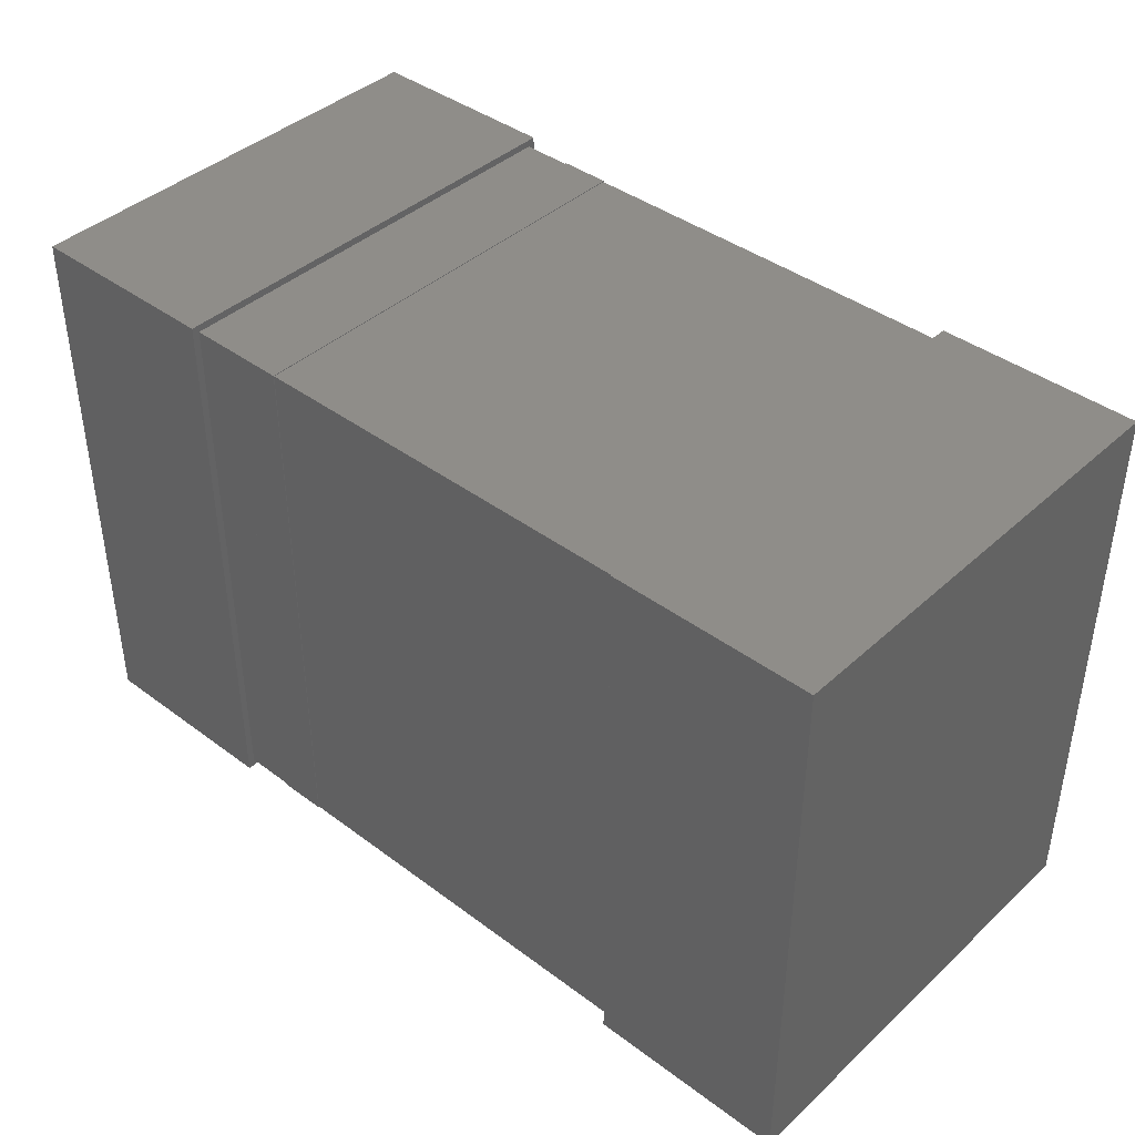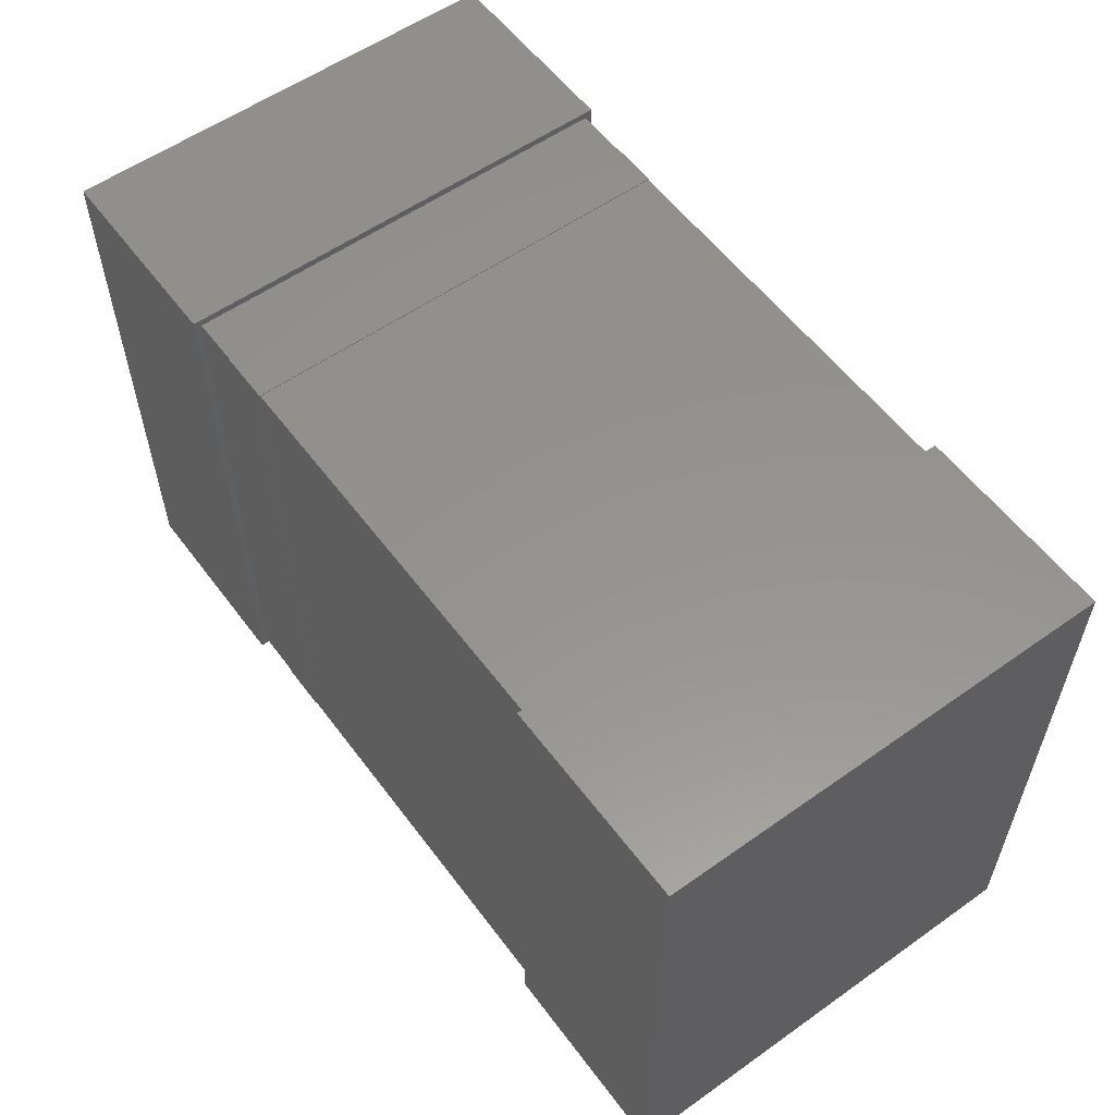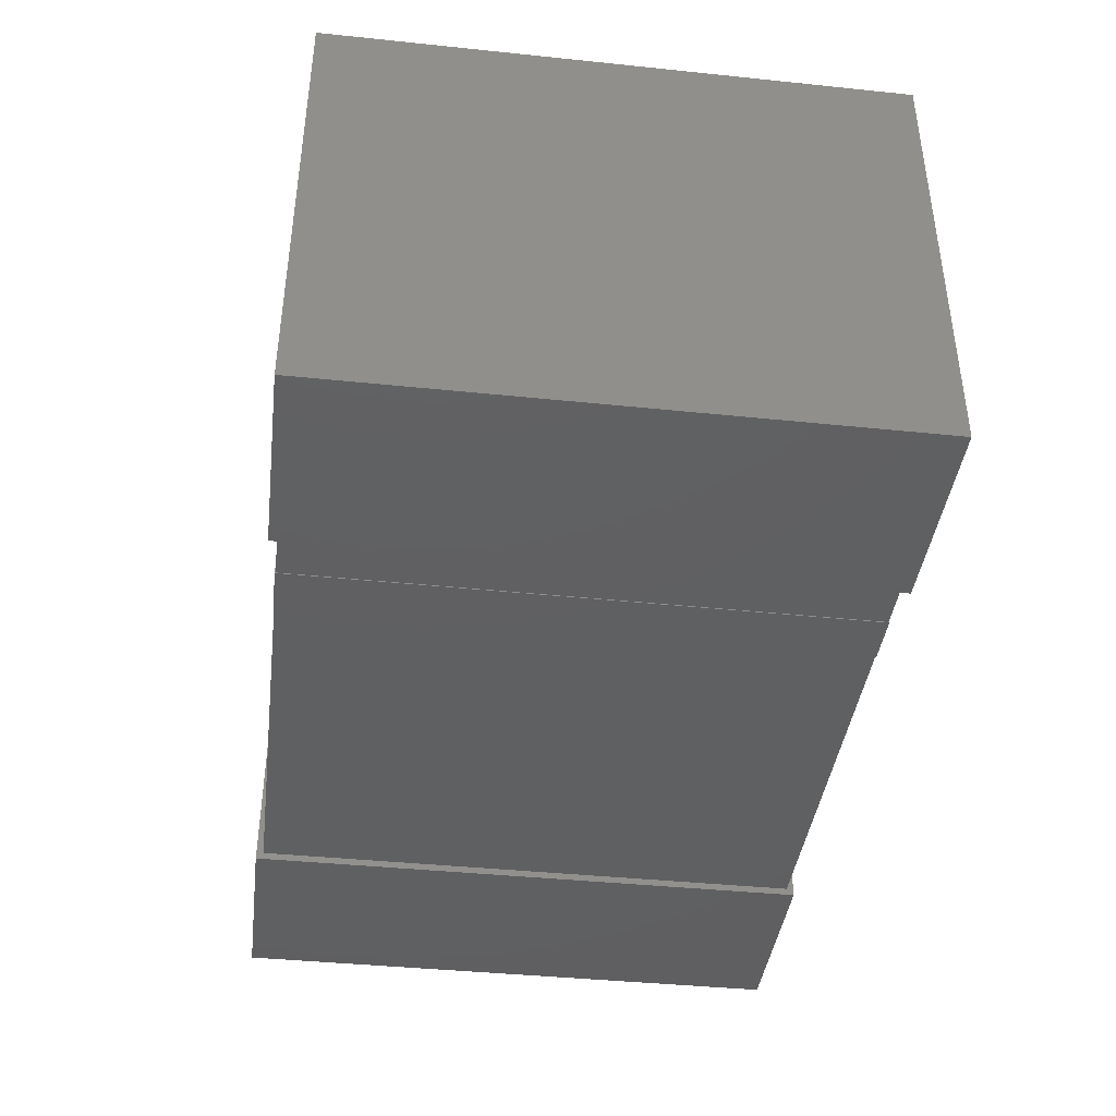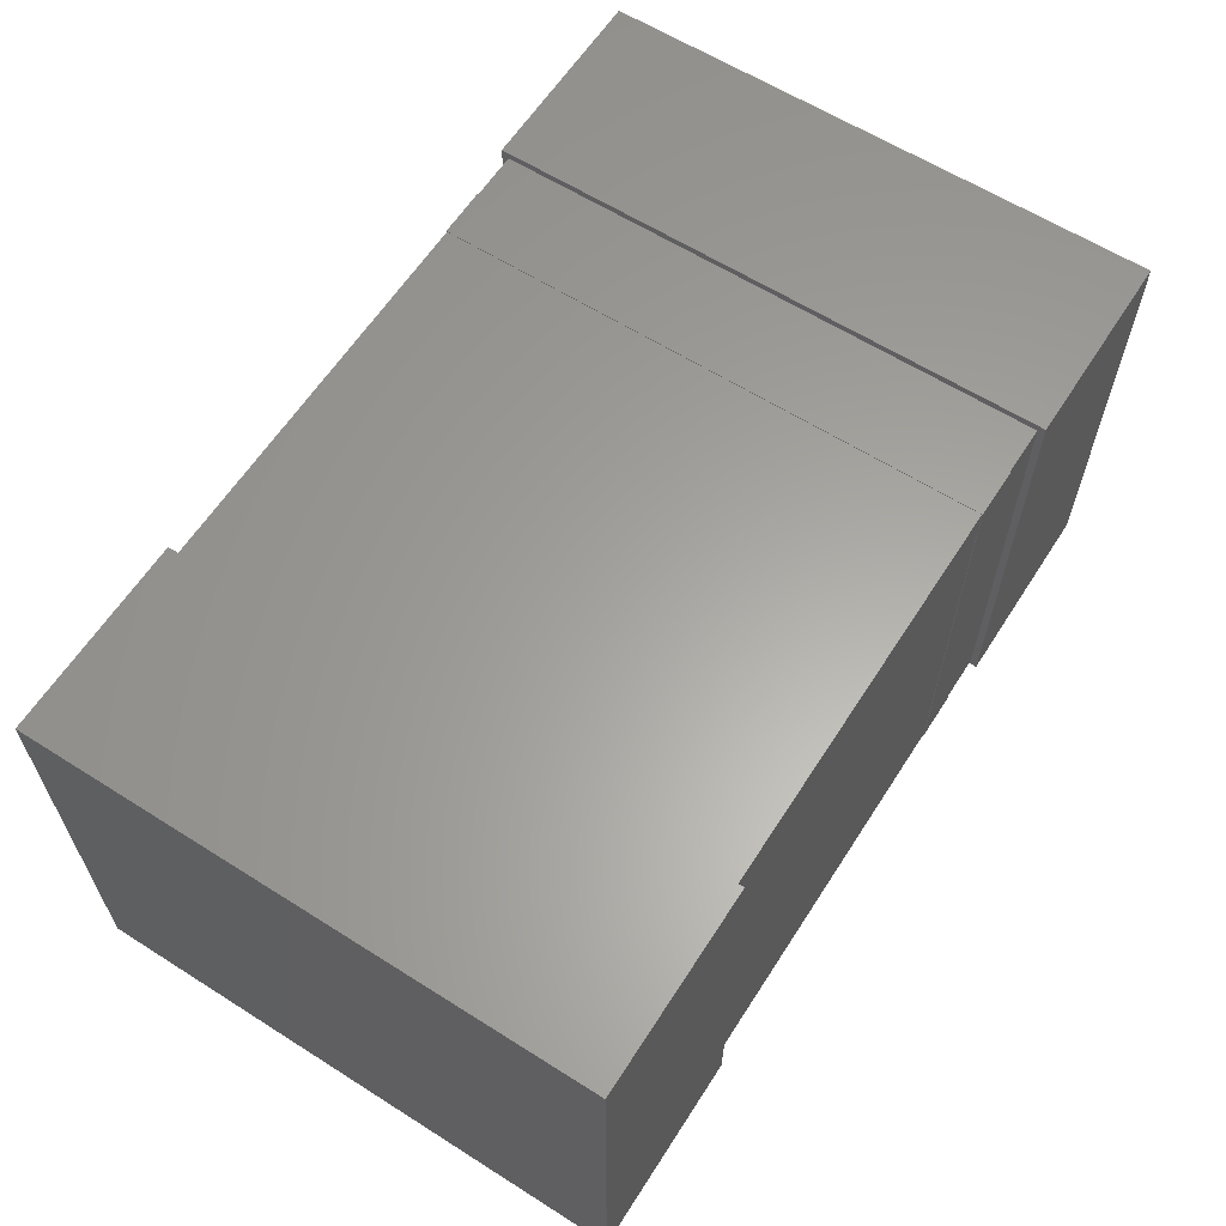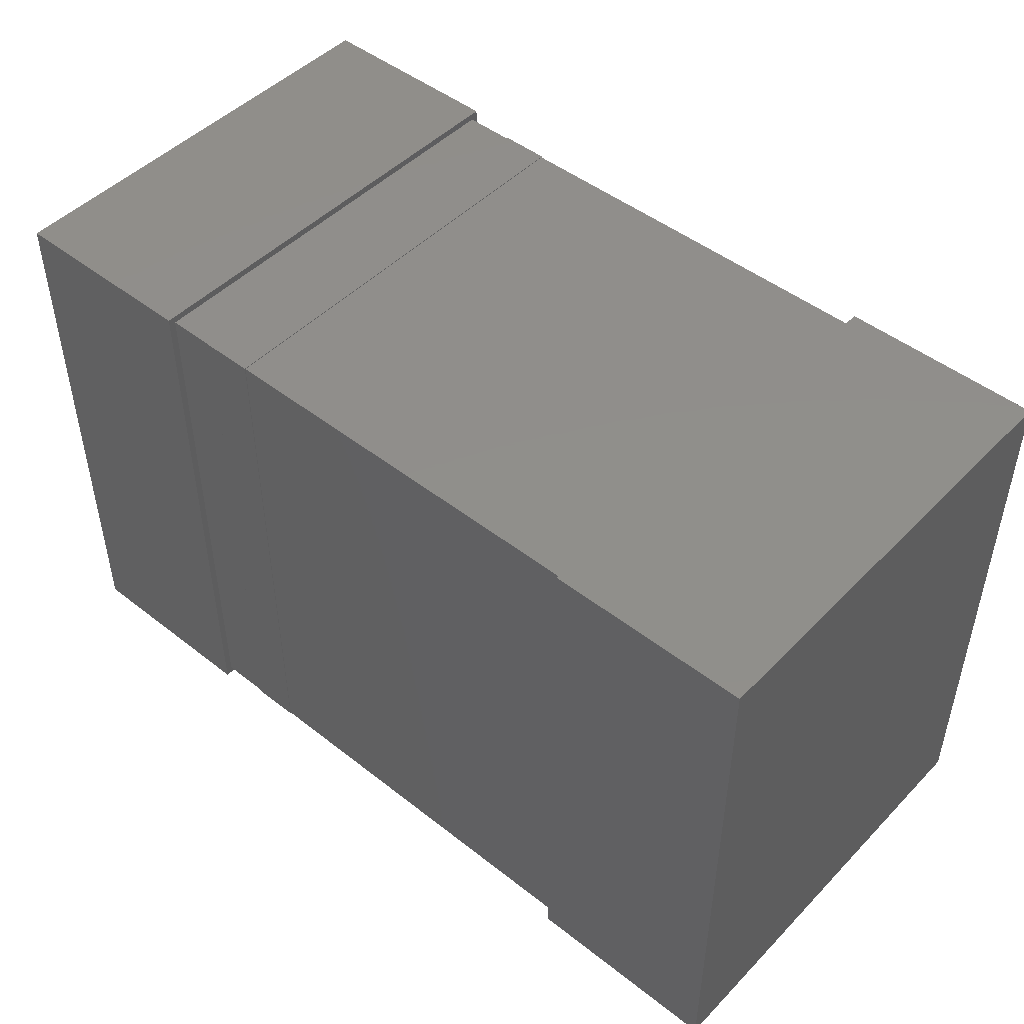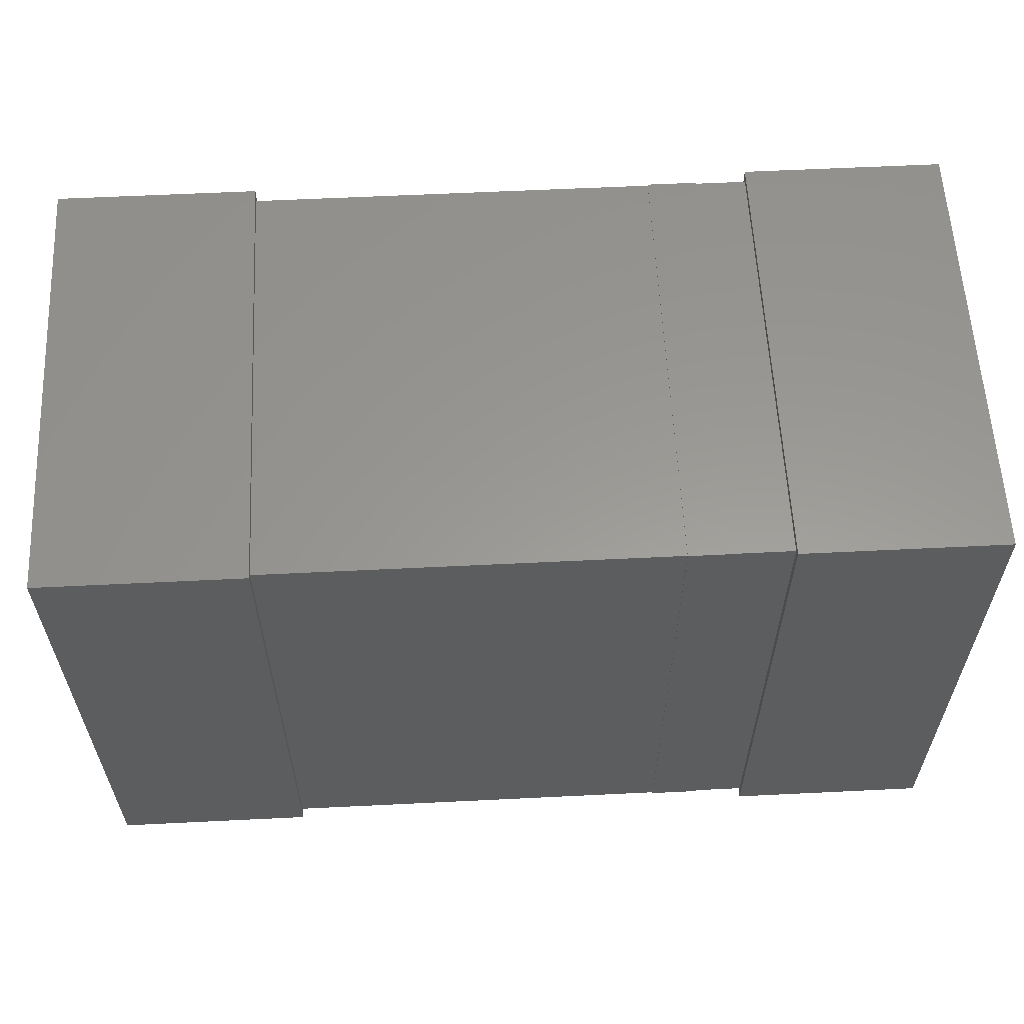
<metadata>
{"format":"stl","ext":"stl","renderer":"f3d","projection":"perspective","resolution":1024,"background":"white","views":[{"elev":41.0,"azim":42.2,"up":"+Z"},{"elev":56.8,"azim":53.6,"up":"+Z"},{"elev":-40.8,"azim":-97.2,"up":"+Y"},{"elev":61.8,"azim":122.7,"up":"+Y"},{"elev":47.7,"azim":41.4,"up":"+Z"},{"elev":59.3,"azim":177.1,"up":"+Z"}]}
</metadata>
<code>
# stl→obj: 40 verts, 68 faces
v 35 -30.5 1
v 35 30.5 78
v 35 -30.5 78
v 35 30.5 1
v -35 30.5 1
v -35 -30.5 78
v -35 30.5 78
v -35 -30.5 1
v -21 -30.6 0.9
v -28 -30.6 0.9
v -21 30.6 0.9
v -28 30.6 0.9
v -21 -30.6 78.1
v -21 30.6 78.1
v -28 -30.6 78.1
v -28 30.6 78.1
v -21 -30.5 1
v -28 -30.5 1
v -21 30.5 1
v -28 30.5 1
v -21 -30.5 78
v -21 30.5 78
v -28 -30.5 78
v -28 30.5 78
v 63 -31.5 0
v 63 31.5 79
v 63 -31.5 79
v 63 31.5 0
v 35 31.5 0
v 35 -31.5 79
v 35 31.5 79
v 35 -31.5 0
v -63 31.5 0
v -63 -31.5 79
v -63 31.5 79
v -63 -31.5 0
v -35 -31.5 0
v -35 31.5 79
v -35 -31.5 79
v -35 31.5 0
f 1 2 3
f 1 4 2
f 5 6 7
f 5 8 6
f 8 3 6
f 8 1 3
f 4 7 2
f 4 5 7
f 1 5 4
f 1 8 5
f 3 2 7
f 3 7 6
f 9 10 11
f 11 10 12
f 13 14 15
f 15 14 16
f 14 11 12
f 14 12 16
f 9 13 10
f 15 10 13
f 17 18 19
f 19 18 20
f 21 22 23
f 23 22 24
f 22 19 20
f 22 20 24
f 17 21 18
f 23 18 21
f 16 24 15
f 24 23 15
f 15 23 10
f 23 18 10
f 12 10 20
f 20 10 18
f 16 12 24
f 24 12 20
f 13 21 14
f 21 22 14
f 14 22 11
f 22 19 11
f 9 11 17
f 17 11 19
f 13 9 21
f 21 9 17
f 25 26 27
f 25 28 26
f 29 30 31
f 29 32 30
f 32 27 30
f 32 25 27
f 28 31 26
f 28 29 31
f 25 29 28
f 25 32 29
f 27 26 31
f 27 31 30
f 33 34 35
f 33 36 34
f 37 38 39
f 37 40 38
f 40 35 38
f 40 33 35
f 36 39 34
f 36 37 39
f 33 37 36
f 33 40 37
f 35 34 39
f 35 39 38

</code>
